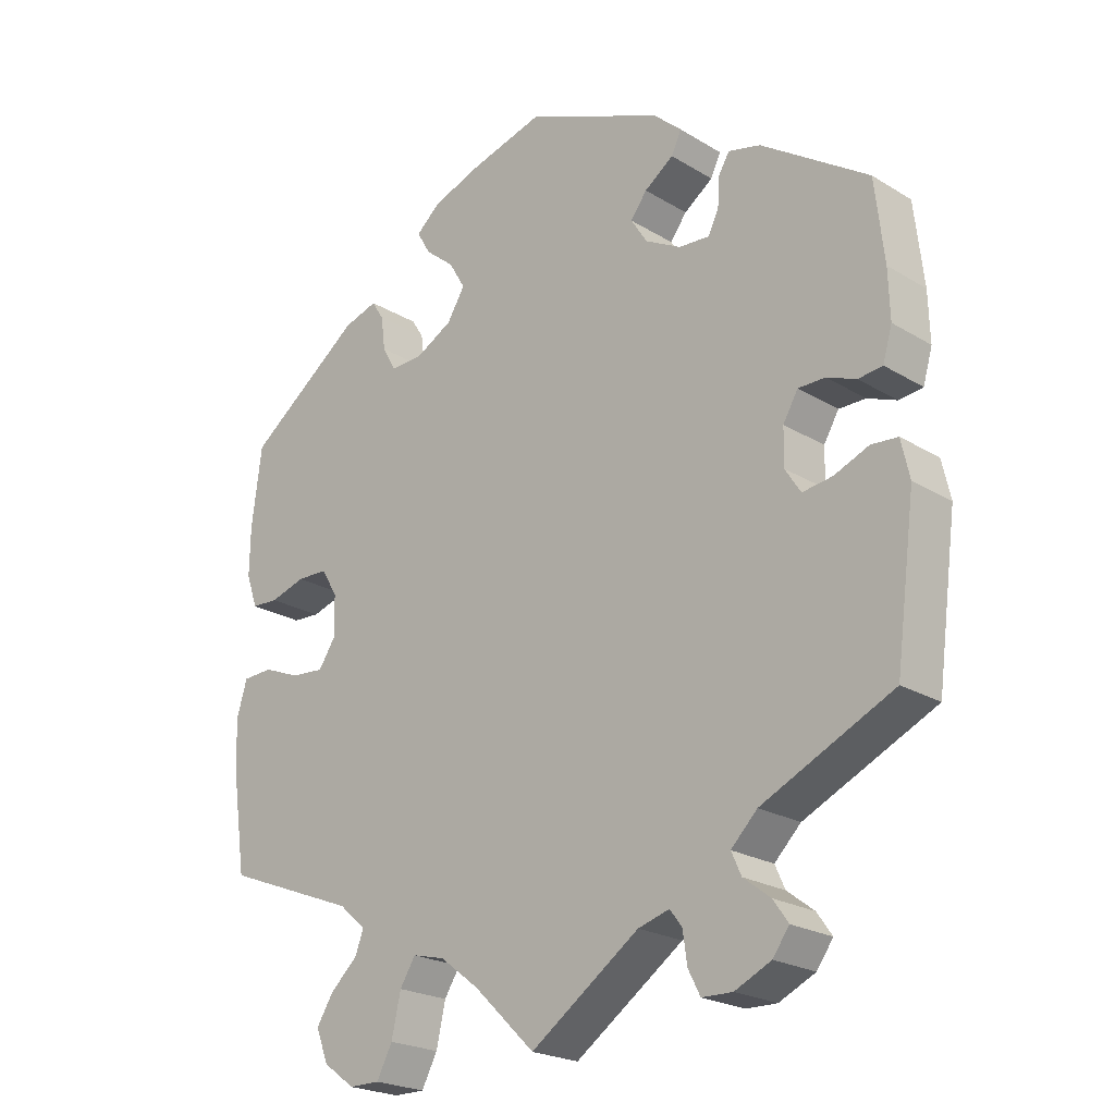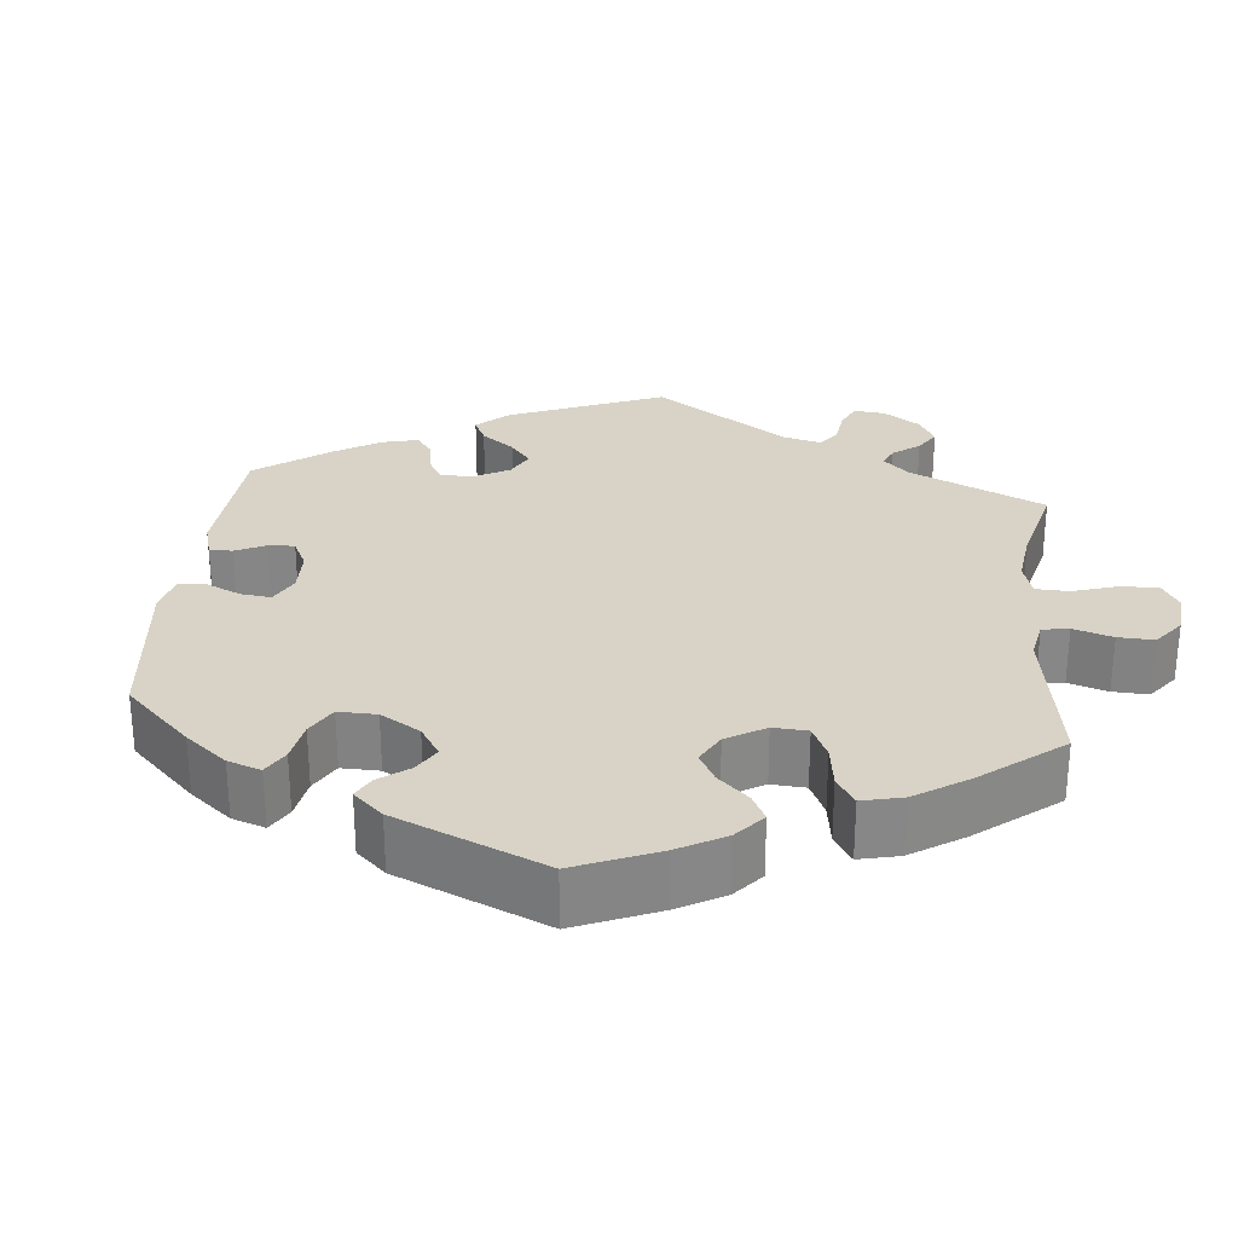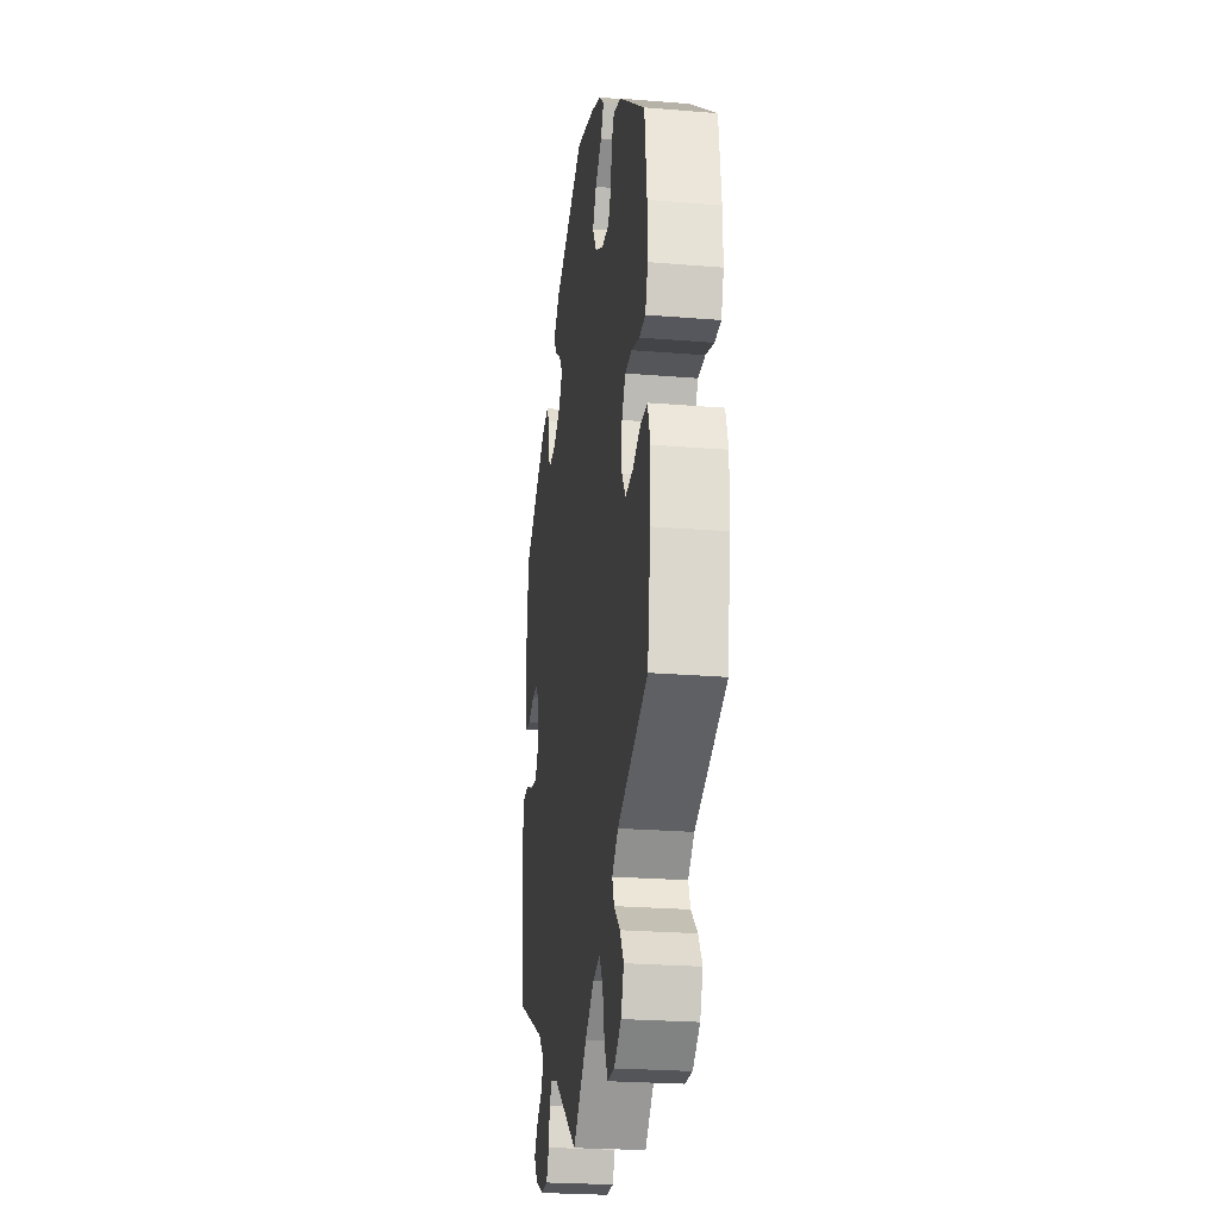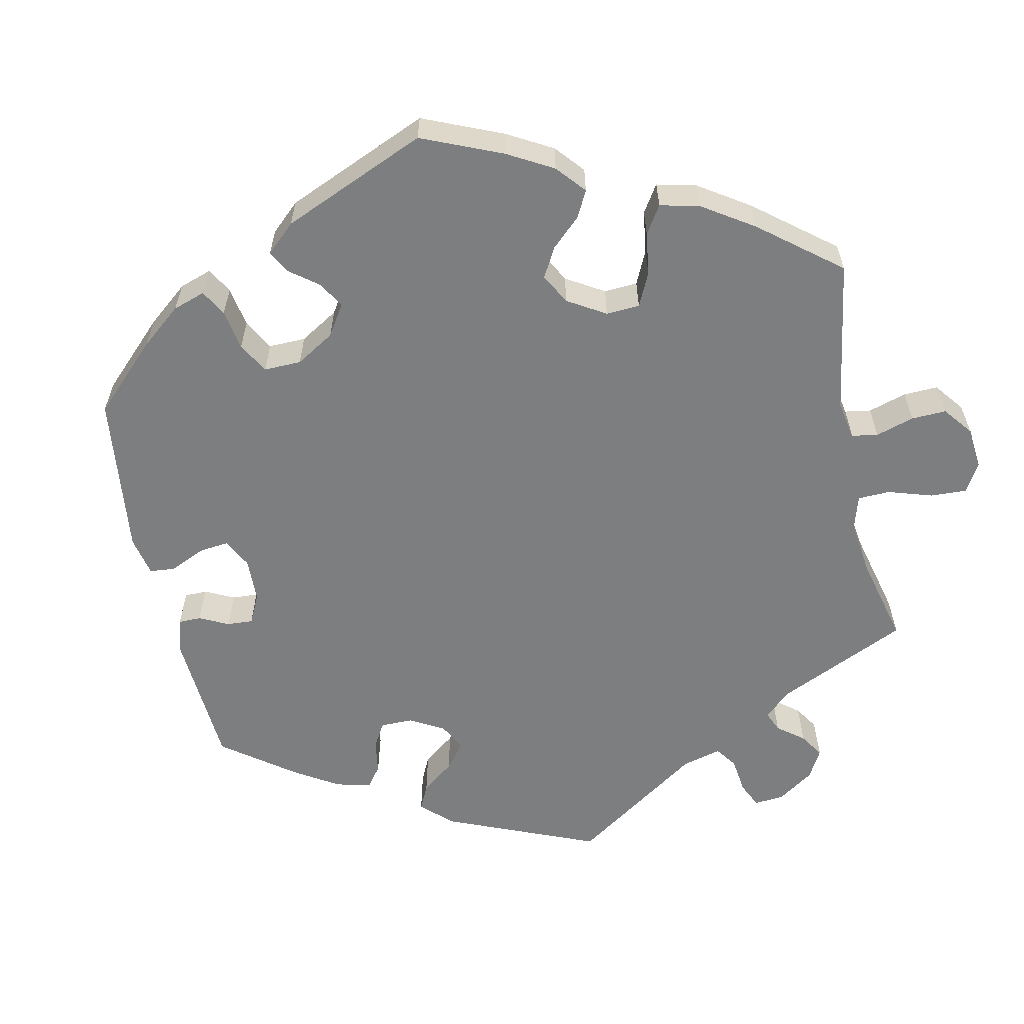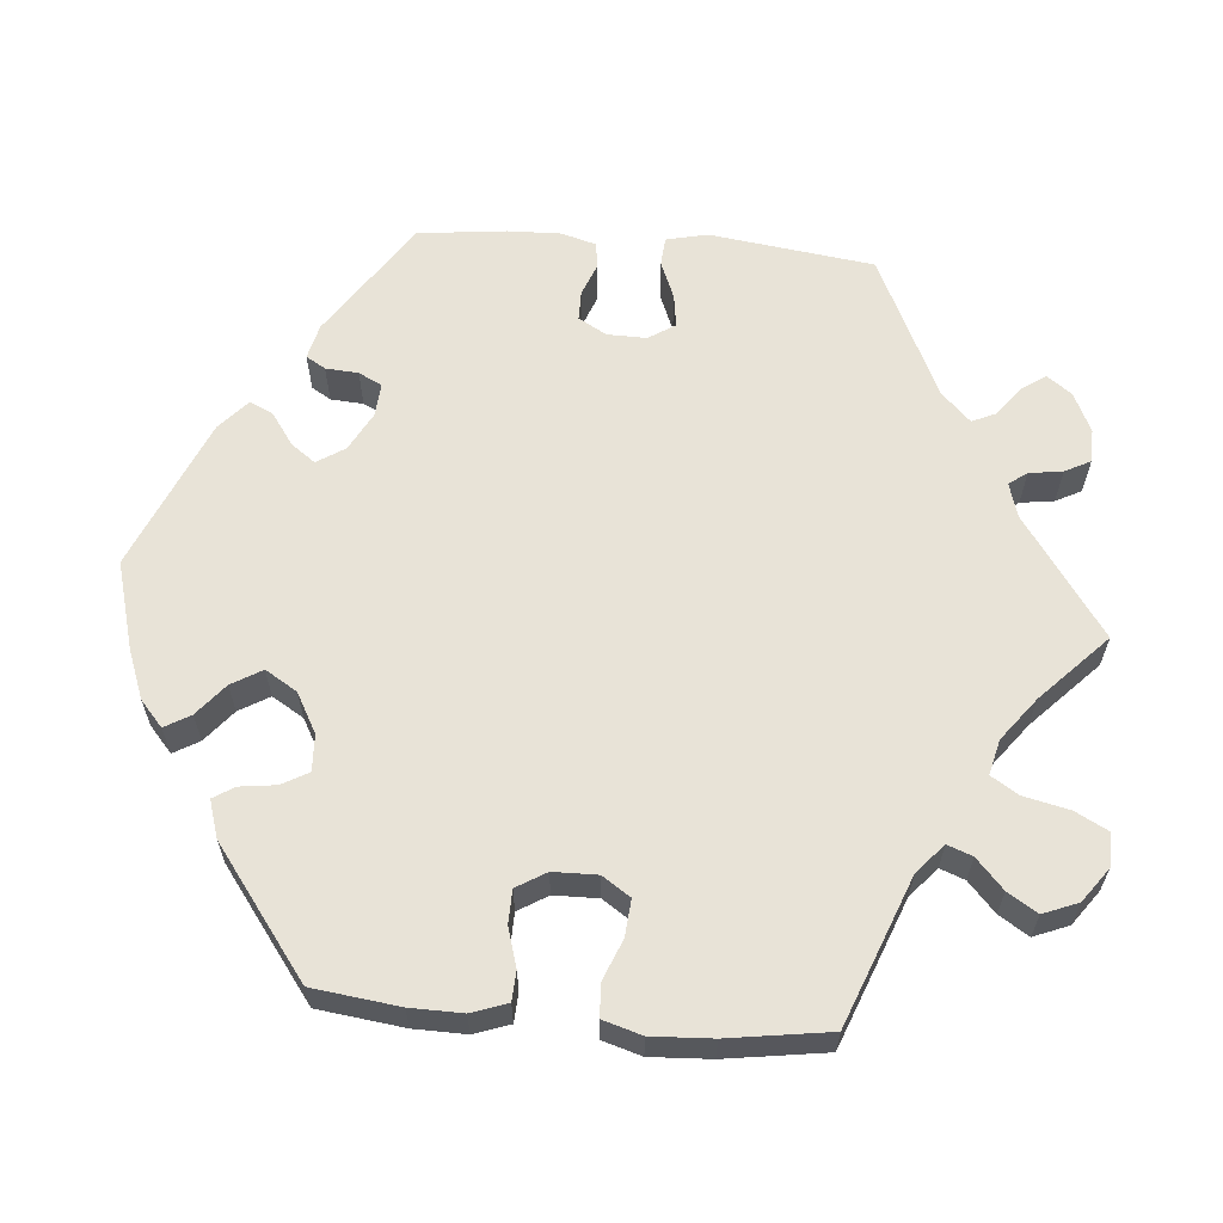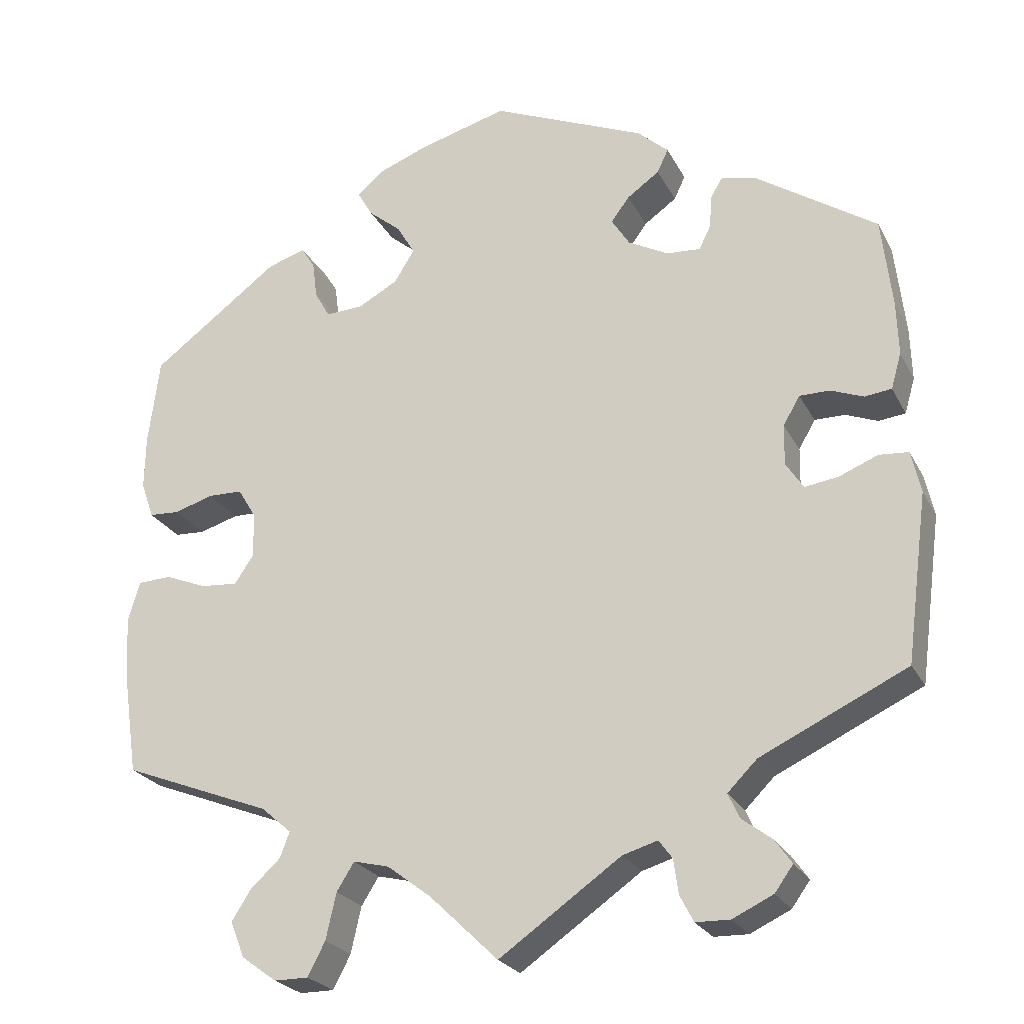
<metadata>
{"format":"obj","ext":"obj","renderer":"f3d","projection":"perspective","resolution":1024,"background":"white","views":[{"elev":-22.4,"azim":-136.3,"up":"+Z"},{"elev":28.0,"azim":65.8,"up":"+Y"},{"elev":-24.5,"azim":82.3,"up":"+Z"},{"elev":-59.3,"azim":71.9,"up":"+Y"},{"elev":62.1,"azim":94.9,"up":"+Y"},{"elev":-24.3,"azim":-158.2,"up":"+Z"}]}
</metadata>
<code>
v -0.529 0.07 -0.077
v -0.517 0.07 -0.024
v -0.48 0.07 -0.021
v -0.431 0.07 -0.041
v -0.389 0.07 -0.047
v -0.367 0.07 -0.013
v -0.368 0.07 0.038
v -0.389 0.07 0.074
v -0.427 0.07 0.074
v -0.468 0.07 0.058
v -0.502 0.07 0.062
v -0.515 0.07 0.107
v -0.513 0.07 0.175
v -0.5 0.07 0.289
v -0.349 0.07 0.39
v -0.304 0.07 0.401
v -0.289 0.07 0.376
v -0.286 0.07 0.334
v -0.271 0.07 0.304
v -0.228 0.07 0.307
v -0.178 0.07 0.334
v -0.155 0.07 0.37
v -0.178 0.07 0.401
v -0.219 0.07 0.43
v -0.233 0.07 0.46
v -0.194 0.07 0.495
v 0 0.07 0.578
v 0.112 0.07 0.547
v 0.175 0.07 0.523
v 0.208 0.07 0.494
v 0.189 0.07 0.461
v 0.148 0.07 0.427
v 0.125 0.07 0.388
v 0.15 0.07 0.347
v 0.201 0.07 0.319
v 0.248 0.07 0.317
v 0.267 0.07 0.351
v 0.273 0.07 0.398
v 0.29 0.07 0.425
v 0.338 0.07 0.41
v 0.5 0.07 0.289
v 0.514 0.07 0.178
v 0.515 0.07 0.111
v 0.499 0.07 0.065
v 0.461 0.07 0.063
v 0.411 0.07 0.078
v 0.368 0.07 0.077
v 0.345 0.07 0.039
v 0.344 0.07 -0.018
v 0.368 0.07 -0.054
v 0.415 0.07 -0.05
v 0.467 0.07 -0.029
v 0.509 0.07 -0.031
v 0.524 0.07 -0.081
v 0.52 0.07 -0.159
v 0.501 0.07 -0.289
v 0.313 0.07 -0.362
v 0.275 0.07 -0.395
v 0.287 0.07 -0.427
v 0.325 0.07 -0.462
v 0.349 0.07 -0.5
v 0.331 0.07 -0.545
v 0.287 0.07 -0.577
v 0.244 0.07 -0.577
v 0.222 0.07 -0.535
v 0.209 0.07 -0.477
v 0.187 0.07 -0.442
v 0.142 0.07 -0.453
v 0.087 0.07 -0.495
v 0.001 0.07 -0.578
v -0.152 0.07 -0.471
v -0.196 0.07 -0.458
v -0.213 0.07 -0.481
v -0.219 0.07 -0.524
v -0.236 0.07 -0.557
v -0.279 0.07 -0.558
v -0.33 0.07 -0.534
v -0.353 0.07 -0.502
v -0.332 0.07 -0.472
v -0.294 0.07 -0.443
v -0.28 0.07 -0.412
v -0.317 0.07 -0.375
v -0.501 0.07 -0.288
v -0.529 0 -0.077
v -0.517 0 -0.024
v -0.48 0 -0.021
v -0.431 0 -0.041
v -0.389 0 -0.047
v -0.367 0 -0.013
v -0.368 0 0.038
v -0.389 0 0.074
v -0.427 0 0.074
v -0.468 0 0.058
v -0.502 0 0.062
v -0.515 0 0.107
v -0.513 0 0.175
v -0.5 0 0.289
v -0.349 0 0.39
v -0.304 0 0.401
v -0.289 0 0.376
v -0.286 0 0.334
v -0.271 0 0.304
v -0.228 0 0.307
v -0.178 0 0.334
v -0.155 0 0.37
v -0.178 0 0.401
v -0.219 0 0.43
v -0.233 0 0.46
v -0.194 0 0.495
v 0 0 0.578
v 0.112 0 0.547
v 0.175 0 0.523
v 0.208 0 0.494
v 0.189 0 0.461
v 0.148 0 0.427
v 0.125 0 0.388
v 0.15 0 0.347
v 0.201 0 0.319
v 0.248 0 0.317
v 0.267 0 0.351
v 0.273 0 0.398
v 0.29 0 0.425
v 0.338 0 0.41
v 0.5 0 0.289
v 0.514 0 0.178
v 0.515 0 0.111
v 0.499 0 0.065
v 0.461 0 0.063
v 0.411 0 0.078
v 0.368 0 0.077
v 0.345 0 0.039
v 0.344 0 -0.018
v 0.368 0 -0.054
v 0.415 0 -0.05
v 0.467 0 -0.029
v 0.509 0 -0.031
v 0.524 0 -0.081
v 0.52 0 -0.159
v 0.501 0 -0.289
v 0.313 0 -0.362
v 0.275 0 -0.395
v 0.287 0 -0.427
v 0.325 0 -0.462
v 0.349 0 -0.5
v 0.331 0 -0.545
v 0.287 0 -0.577
v 0.244 0 -0.577
v 0.222 0 -0.535
v 0.209 0 -0.477
v 0.187 0 -0.442
v 0.142 0 -0.453
v 0.087 0 -0.495
v 0.001 0 -0.578
v -0.152 0 -0.471
v -0.196 0 -0.458
v -0.213 0 -0.481
v -0.219 0 -0.524
v -0.236 0 -0.557
v -0.279 0 -0.558
v -0.33 0 -0.534
v -0.353 0 -0.502
v -0.332 0 -0.472
v -0.294 0 -0.443
v -0.28 0 -0.412
v -0.317 0 -0.375
v -0.501 0 -0.288
f 82 83 1 2
f 81 82 2 3
f 77 78 79 80
f 77 80 81
f 76 77 81
f 73 74 75 76
f 72 73 76 81
f 71 72 81 3
f 69 70 71 3
f 63 64 65 66
f 63 66 67
f 62 63 67
f 59 60 61 62
f 58 59 62 67
f 57 58 67 68
f 55 56 57
f 54 55 57 68
f 51 52 53 54
f 50 51 54 68
f 43 44 45 46
f 43 46 47
f 42 43 47
f 41 42 47
f 40 41 47
f 37 38 39 40
f 36 37 40 47
f 35 36 47 48
f 29 30 31 32
f 29 32 33
f 28 29 33
f 27 28 33
f 26 27 33 34
f 23 24 25 26
f 22 23 26 34
f 15 16 17 18
f 15 18 19
f 14 15 19
f 13 14 19
f 12 13 19 20
f 9 10 11 12
f 8 9 12 20
f 68 69 3 4
f 49 50 68
f 21 22 34 35
f 7 8 20 21
f 6 7 21 35
f 5 6 35 48
f 68 4 5
f 5 48 49 68
f 85 84 166 165
f 86 85 165 164
f 163 162 161 160
f 164 163 160
f 164 160 159
f 159 158 157 156
f 164 159 156 155
f 86 164 155 154
f 86 154 153 152
f 149 148 147 146
f 150 149 146
f 150 146 145
f 145 144 143 142
f 150 145 142 141
f 151 150 141 140
f 140 139 138
f 151 140 138 137
f 137 136 135 134
f 151 137 134 133
f 129 128 127 126
f 130 129 126
f 130 126 125
f 130 125 124
f 130 124 123
f 123 122 121 120
f 130 123 120 119
f 131 130 119 118
f 115 114 113 112
f 116 115 112
f 116 112 111
f 116 111 110
f 117 116 110 109
f 109 108 107 106
f 117 109 106 105
f 101 100 99 98
f 102 101 98
f 102 98 97
f 102 97 96
f 103 102 96 95
f 95 94 93 92
f 103 95 92 91
f 87 86 152 151
f 151 133 132
f 118 117 105 104
f 104 103 91 90
f 118 104 90 89
f 131 118 89 88
f 88 87 151
f 151 132 131 88
f 1 84 85 2
f 2 85 86 3
f 3 86 87 4
f 4 87 88 5
f 5 88 89 6
f 6 89 90 7
f 7 90 91 8
f 8 91 92 9
f 9 92 93 10
f 10 93 94 11
f 11 94 95 12
f 12 95 96 13
f 13 96 97 14
f 14 97 98 15
f 15 98 99 16
f 16 99 100 17
f 17 100 101 18
f 18 101 102 19
f 19 102 103 20
f 20 103 104 21
f 21 104 105 22
f 22 105 106 23
f 23 106 107 24
f 24 107 108 25
f 25 108 109 26
f 26 109 110 27
f 27 110 111 28
f 28 111 112 29
f 29 112 113 30
f 30 113 114 31
f 31 114 115 32
f 32 115 116 33
f 33 116 117 34
f 34 117 118 35
f 35 118 119 36
f 36 119 120 37
f 37 120 121 38
f 38 121 122 39
f 39 122 123 40
f 40 123 124 41
f 41 124 125 42
f 42 125 126 43
f 43 126 127 44
f 44 127 128 45
f 45 128 129 46
f 46 129 130 47
f 47 130 131 48
f 48 131 132 49
f 49 132 133 50
f 50 133 134 51
f 51 134 135 52
f 52 135 136 53
f 53 136 137 54
f 54 137 138 55
f 55 138 139 56
f 56 139 140 57
f 57 140 141 58
f 58 141 142 59
f 59 142 143 60
f 60 143 144 61
f 61 144 145 62
f 62 145 146 63
f 63 146 147 64
f 64 147 148 65
f 65 148 149 66
f 66 149 150 67
f 67 150 151 68
f 68 151 152 69
f 69 152 153 70
f 70 153 154 71
f 71 154 155 72
f 72 155 156 73
f 73 156 157 74
f 74 157 158 75
f 75 158 159 76
f 76 159 160 77
f 77 160 161 78
f 78 161 162 79
f 79 162 163 80
f 80 163 164 81
f 81 164 165 82
f 82 165 166 83
f 83 166 84 1

</code>
